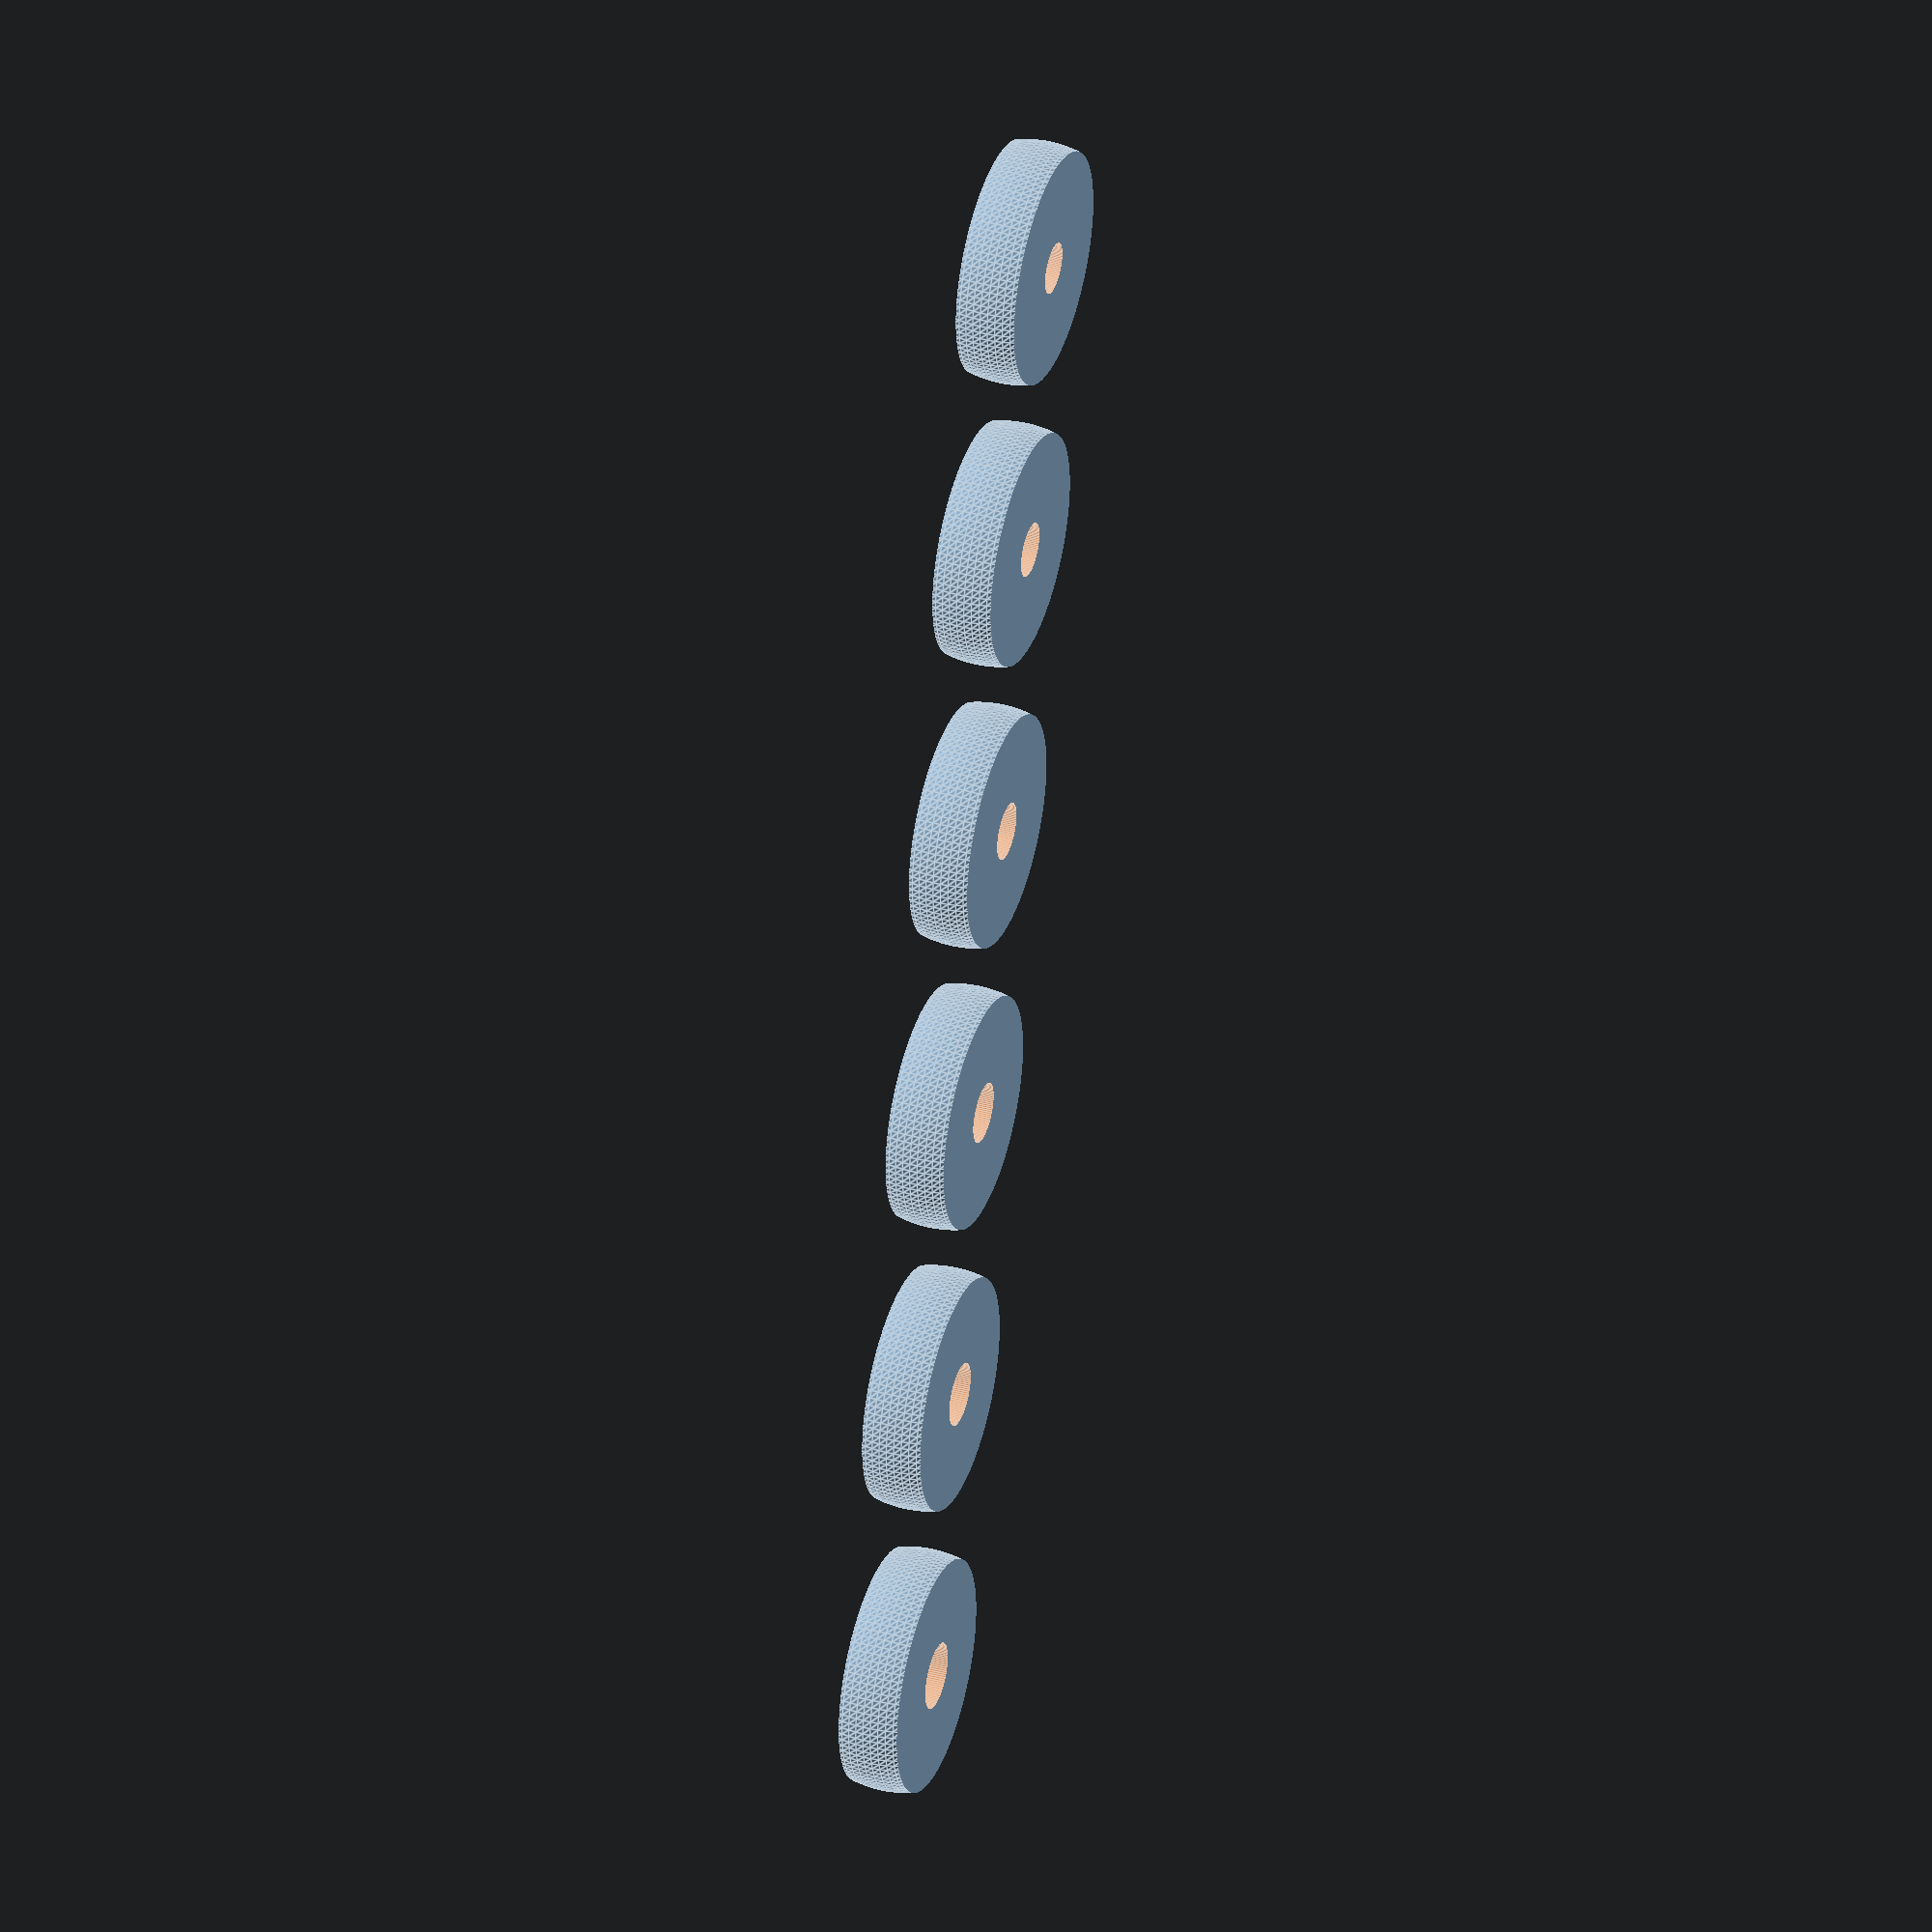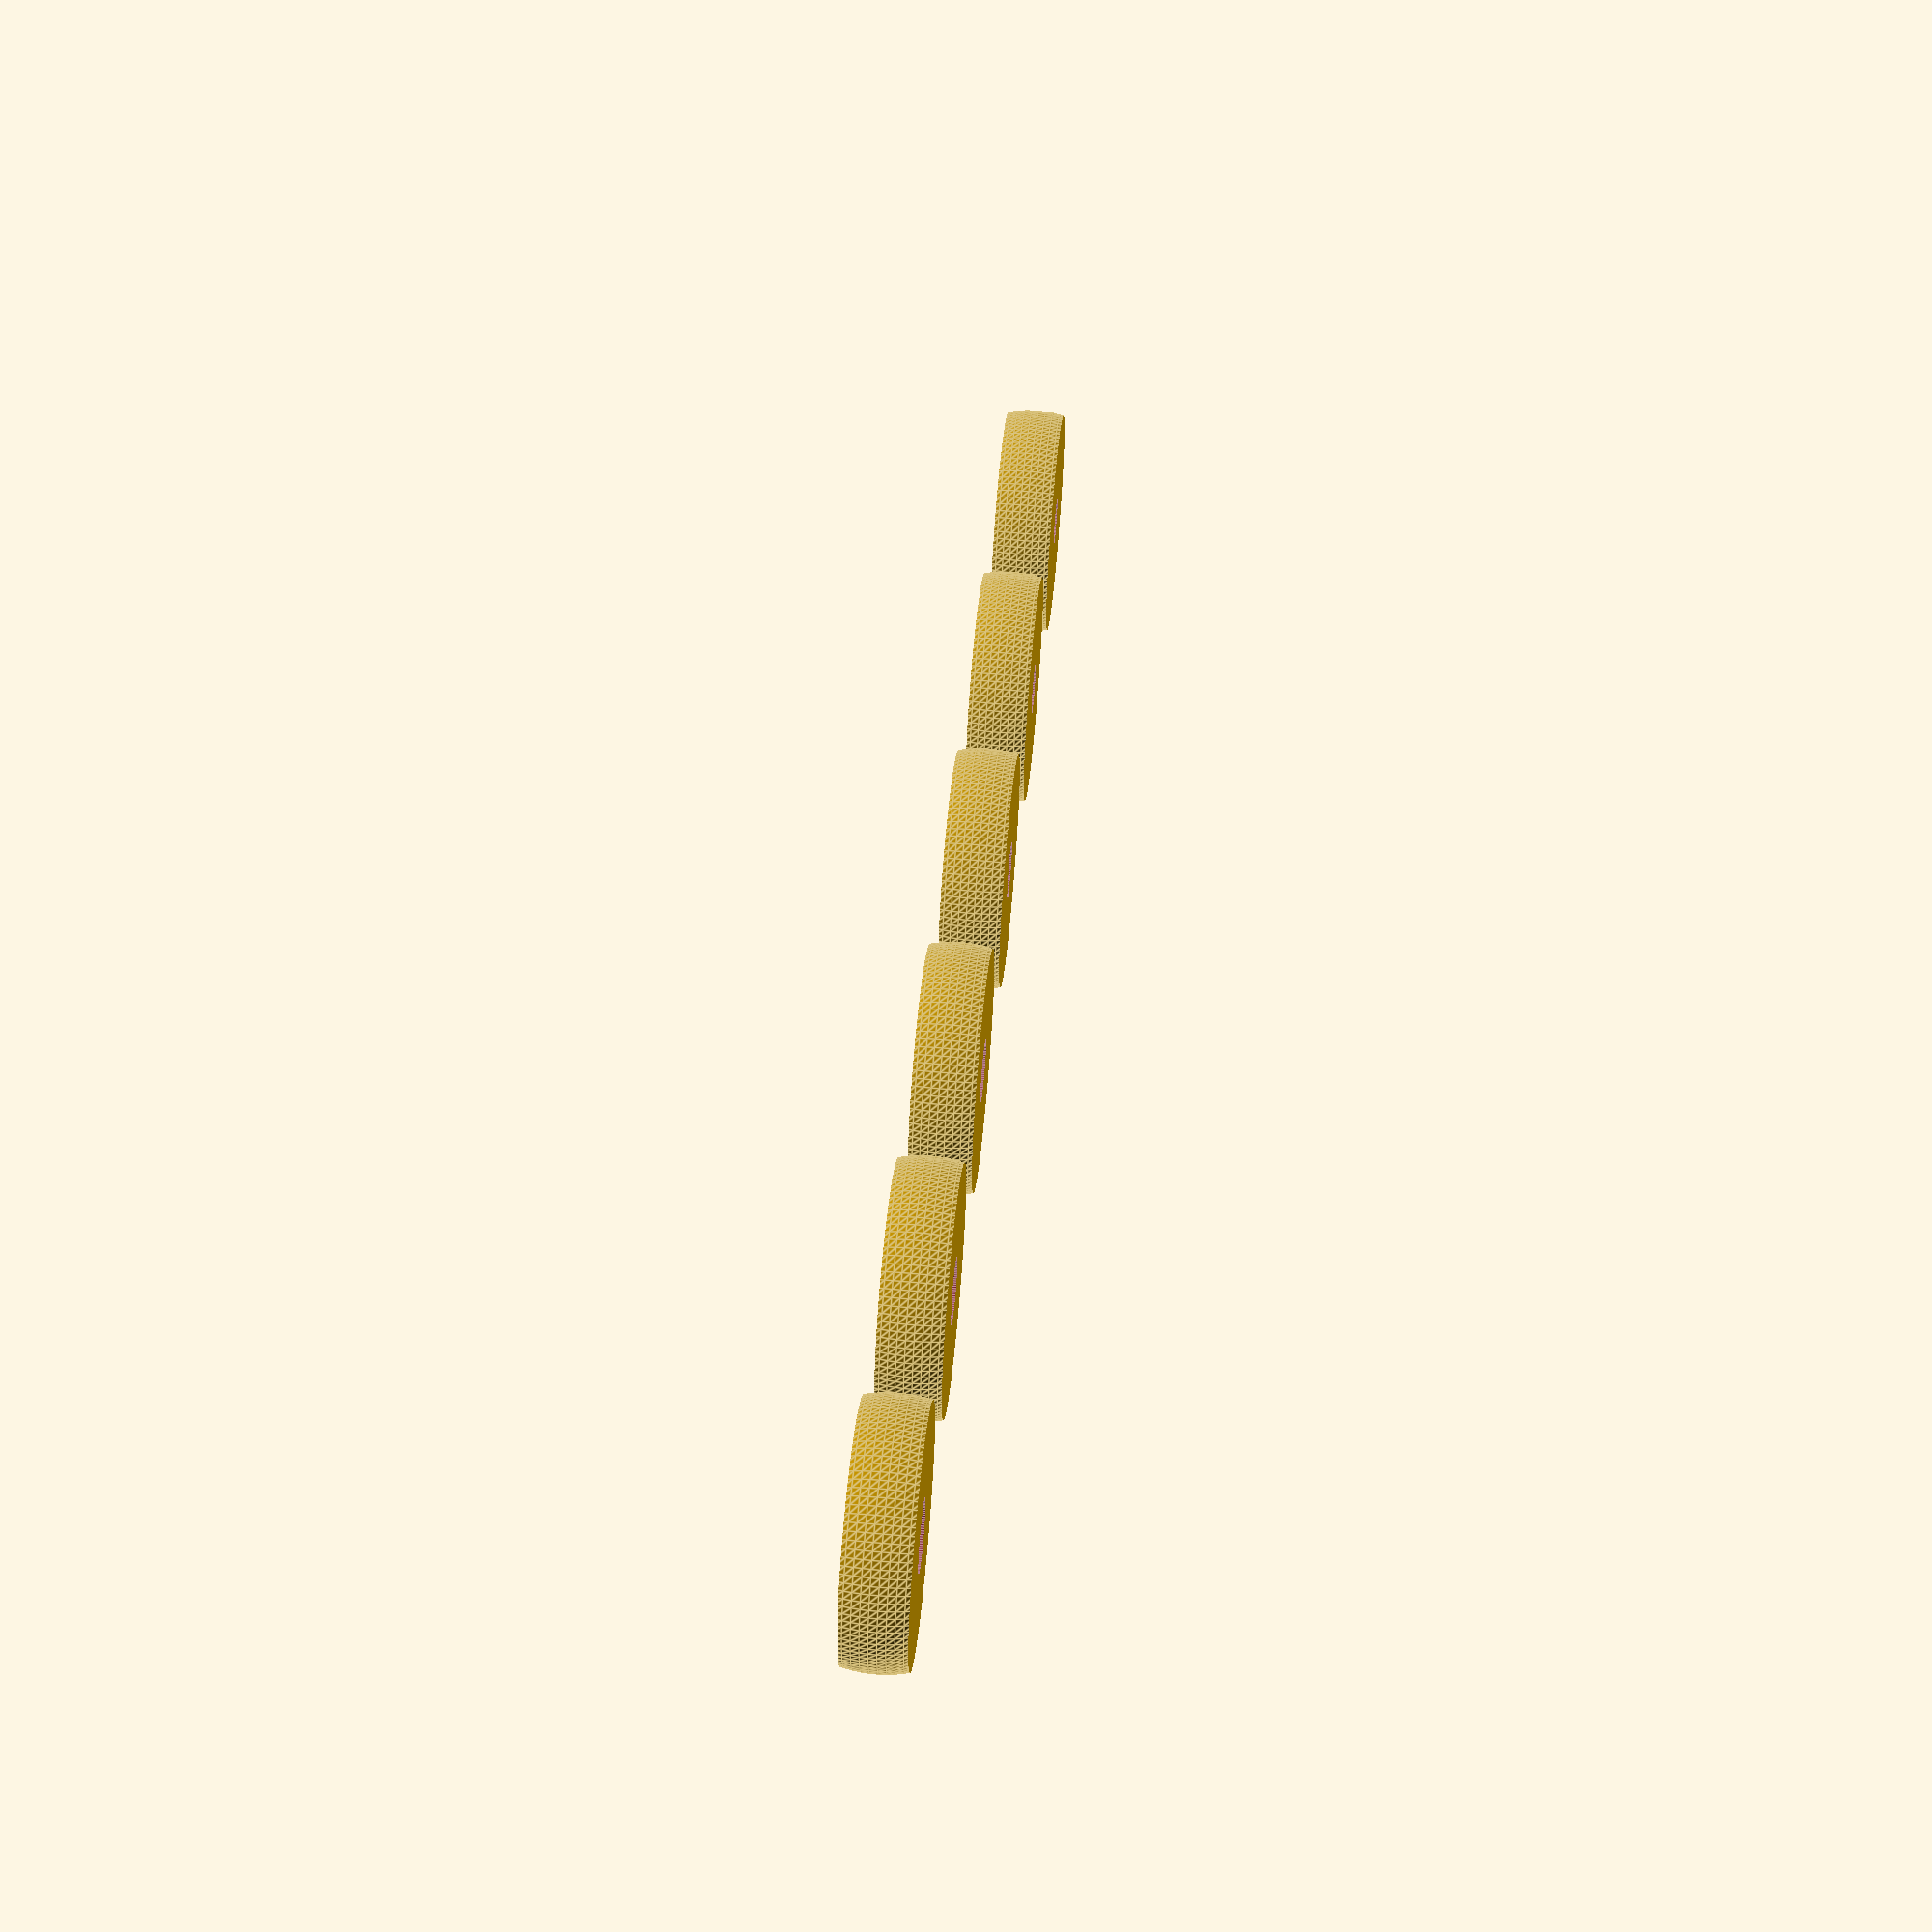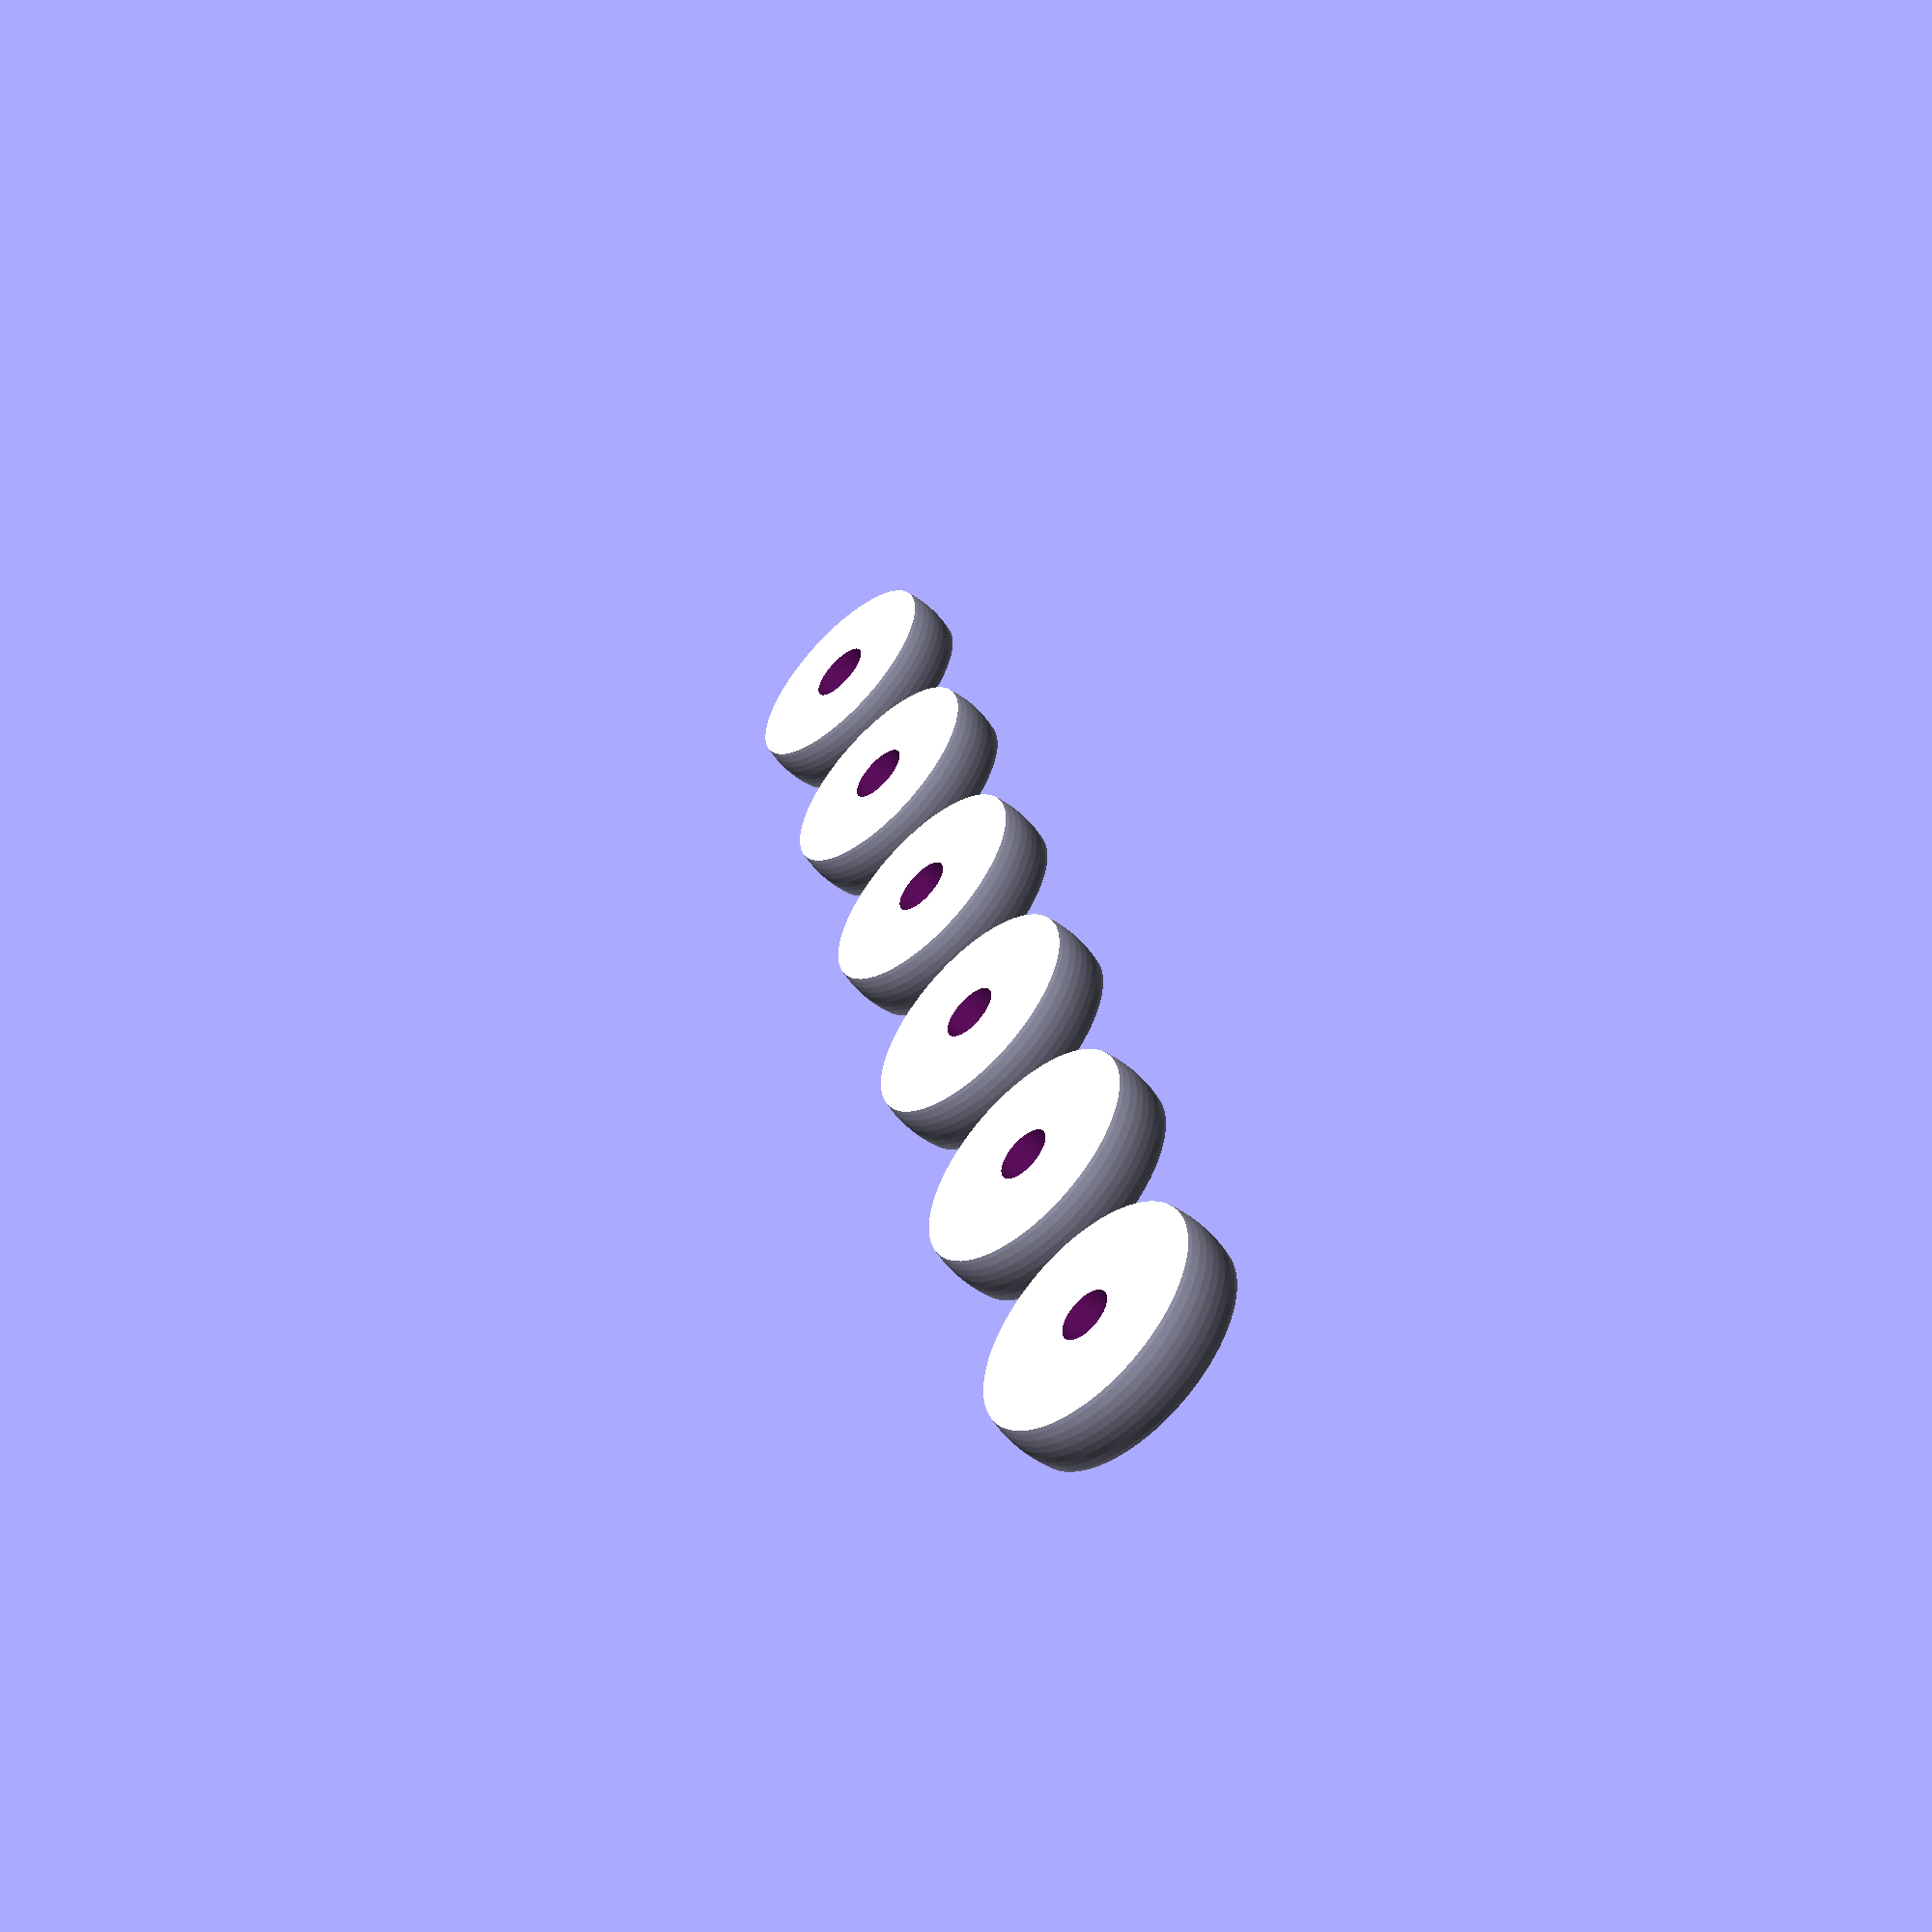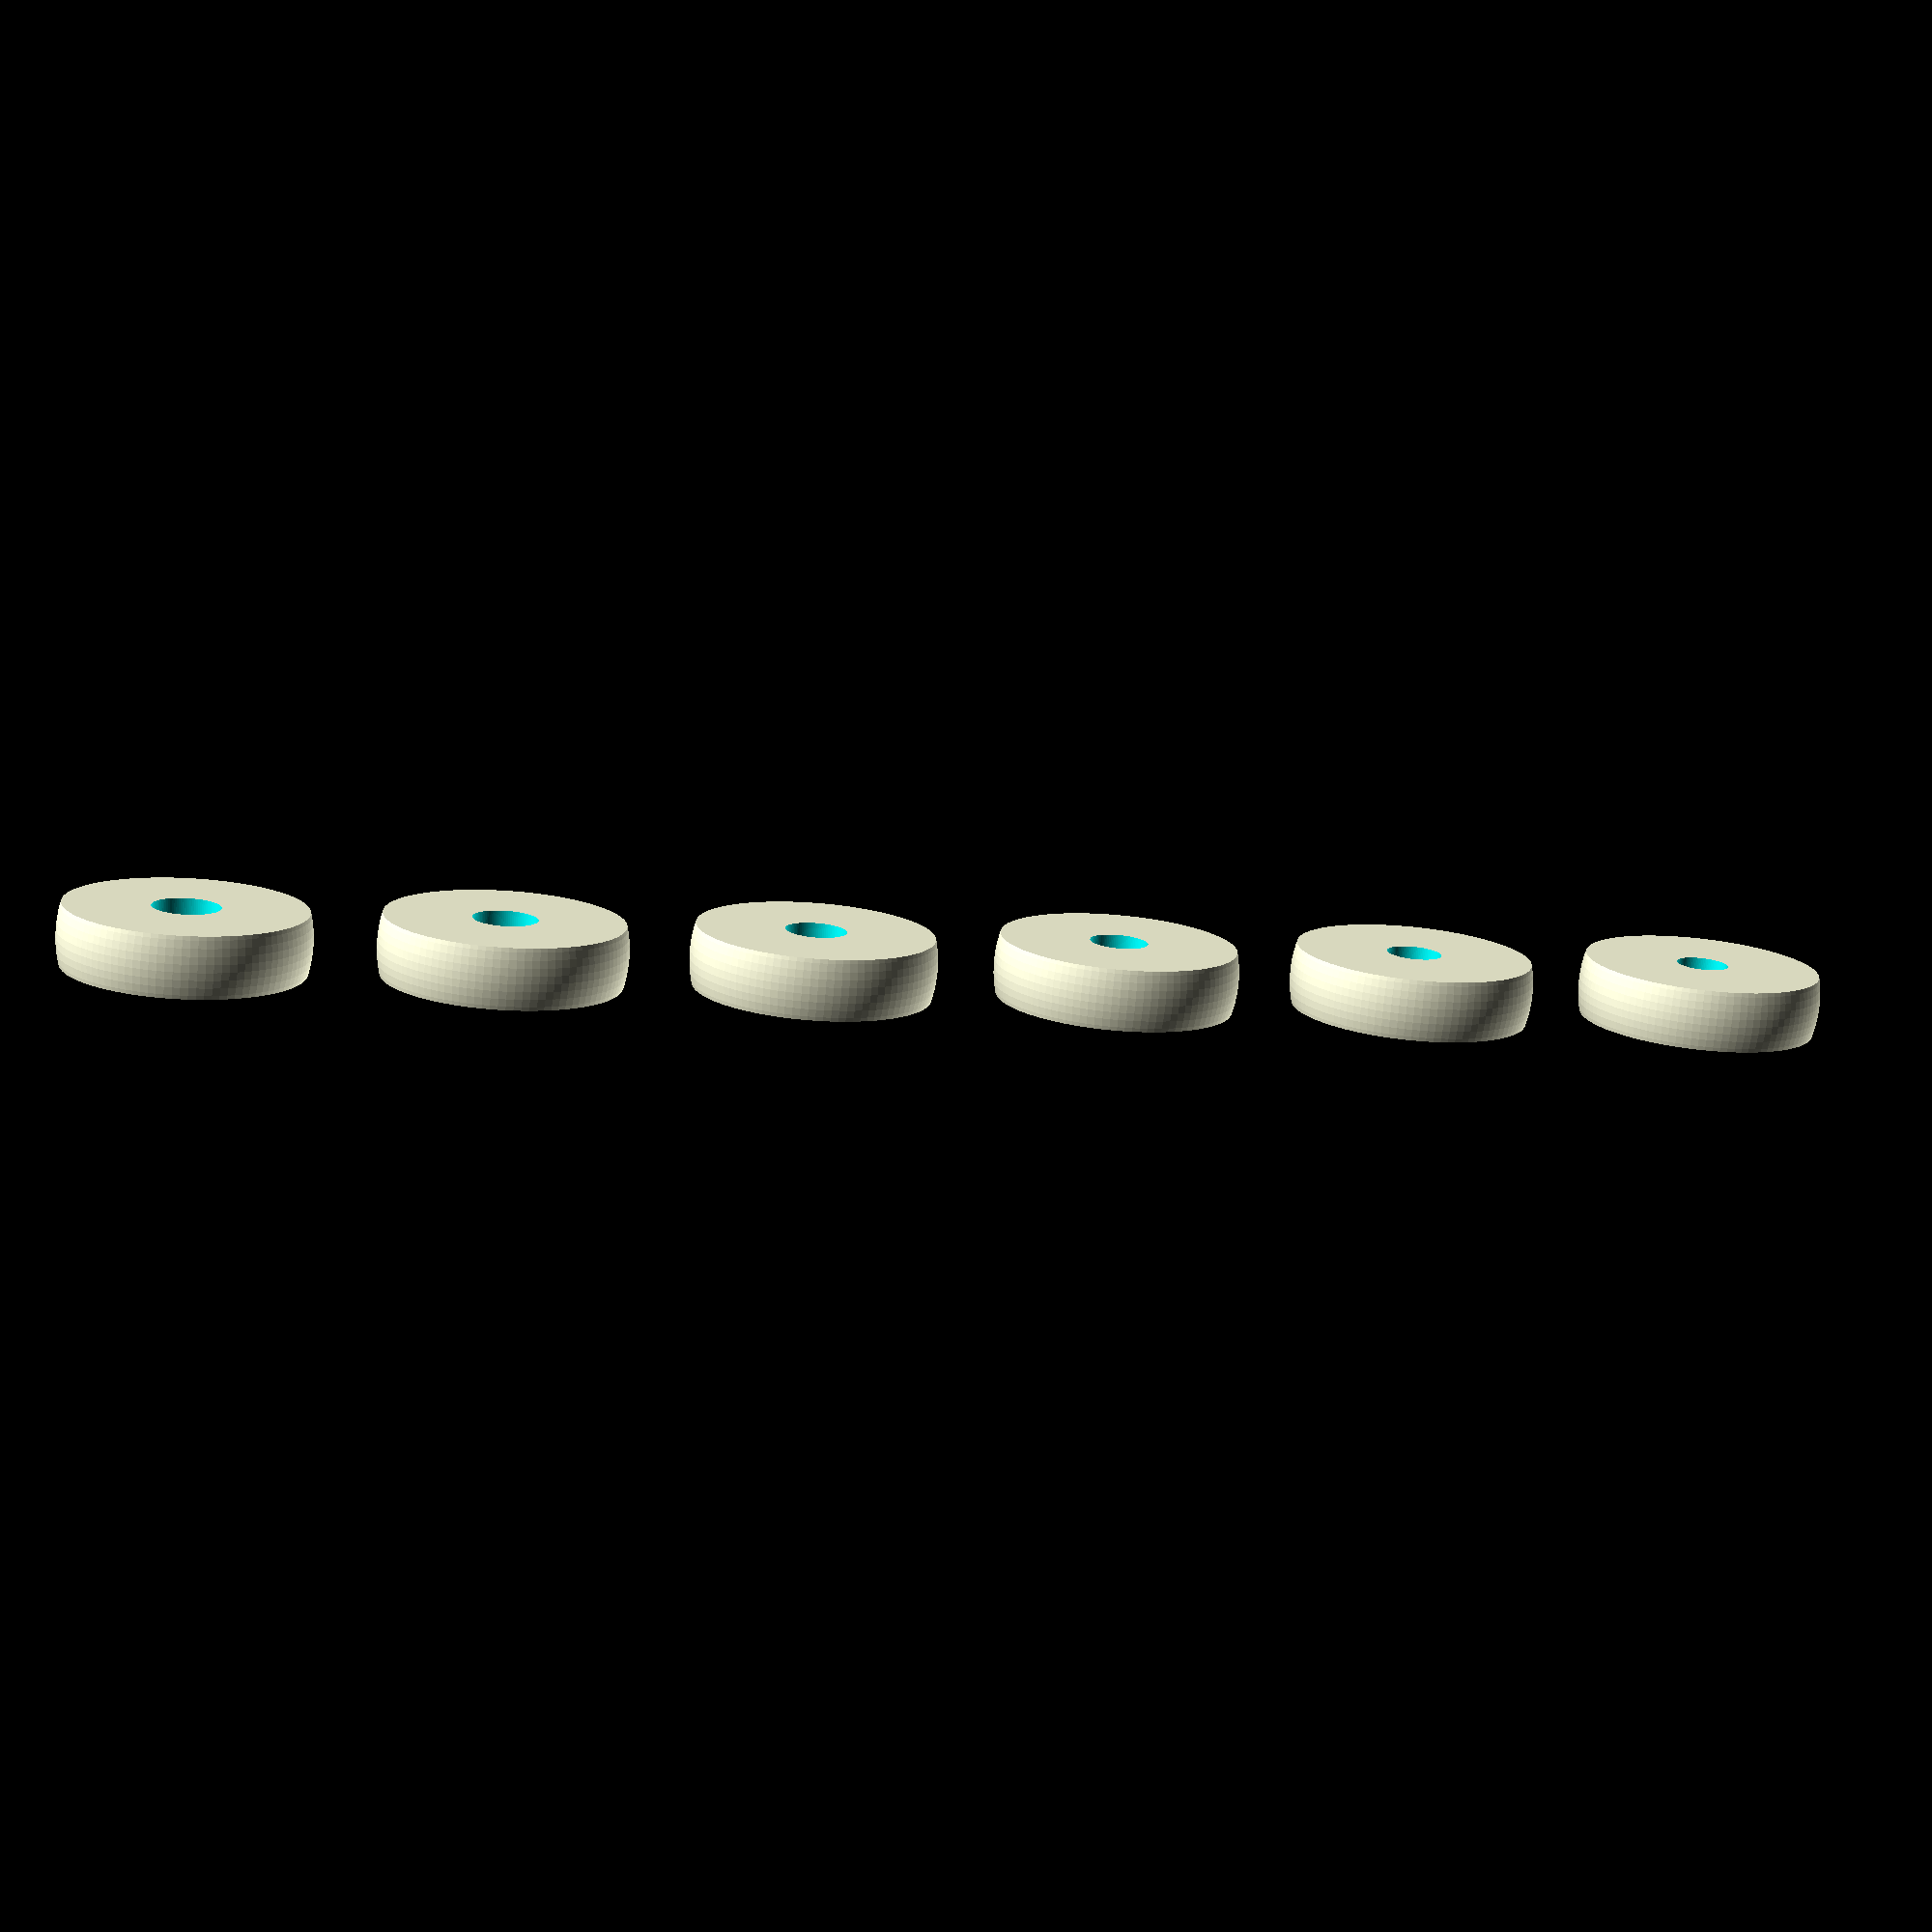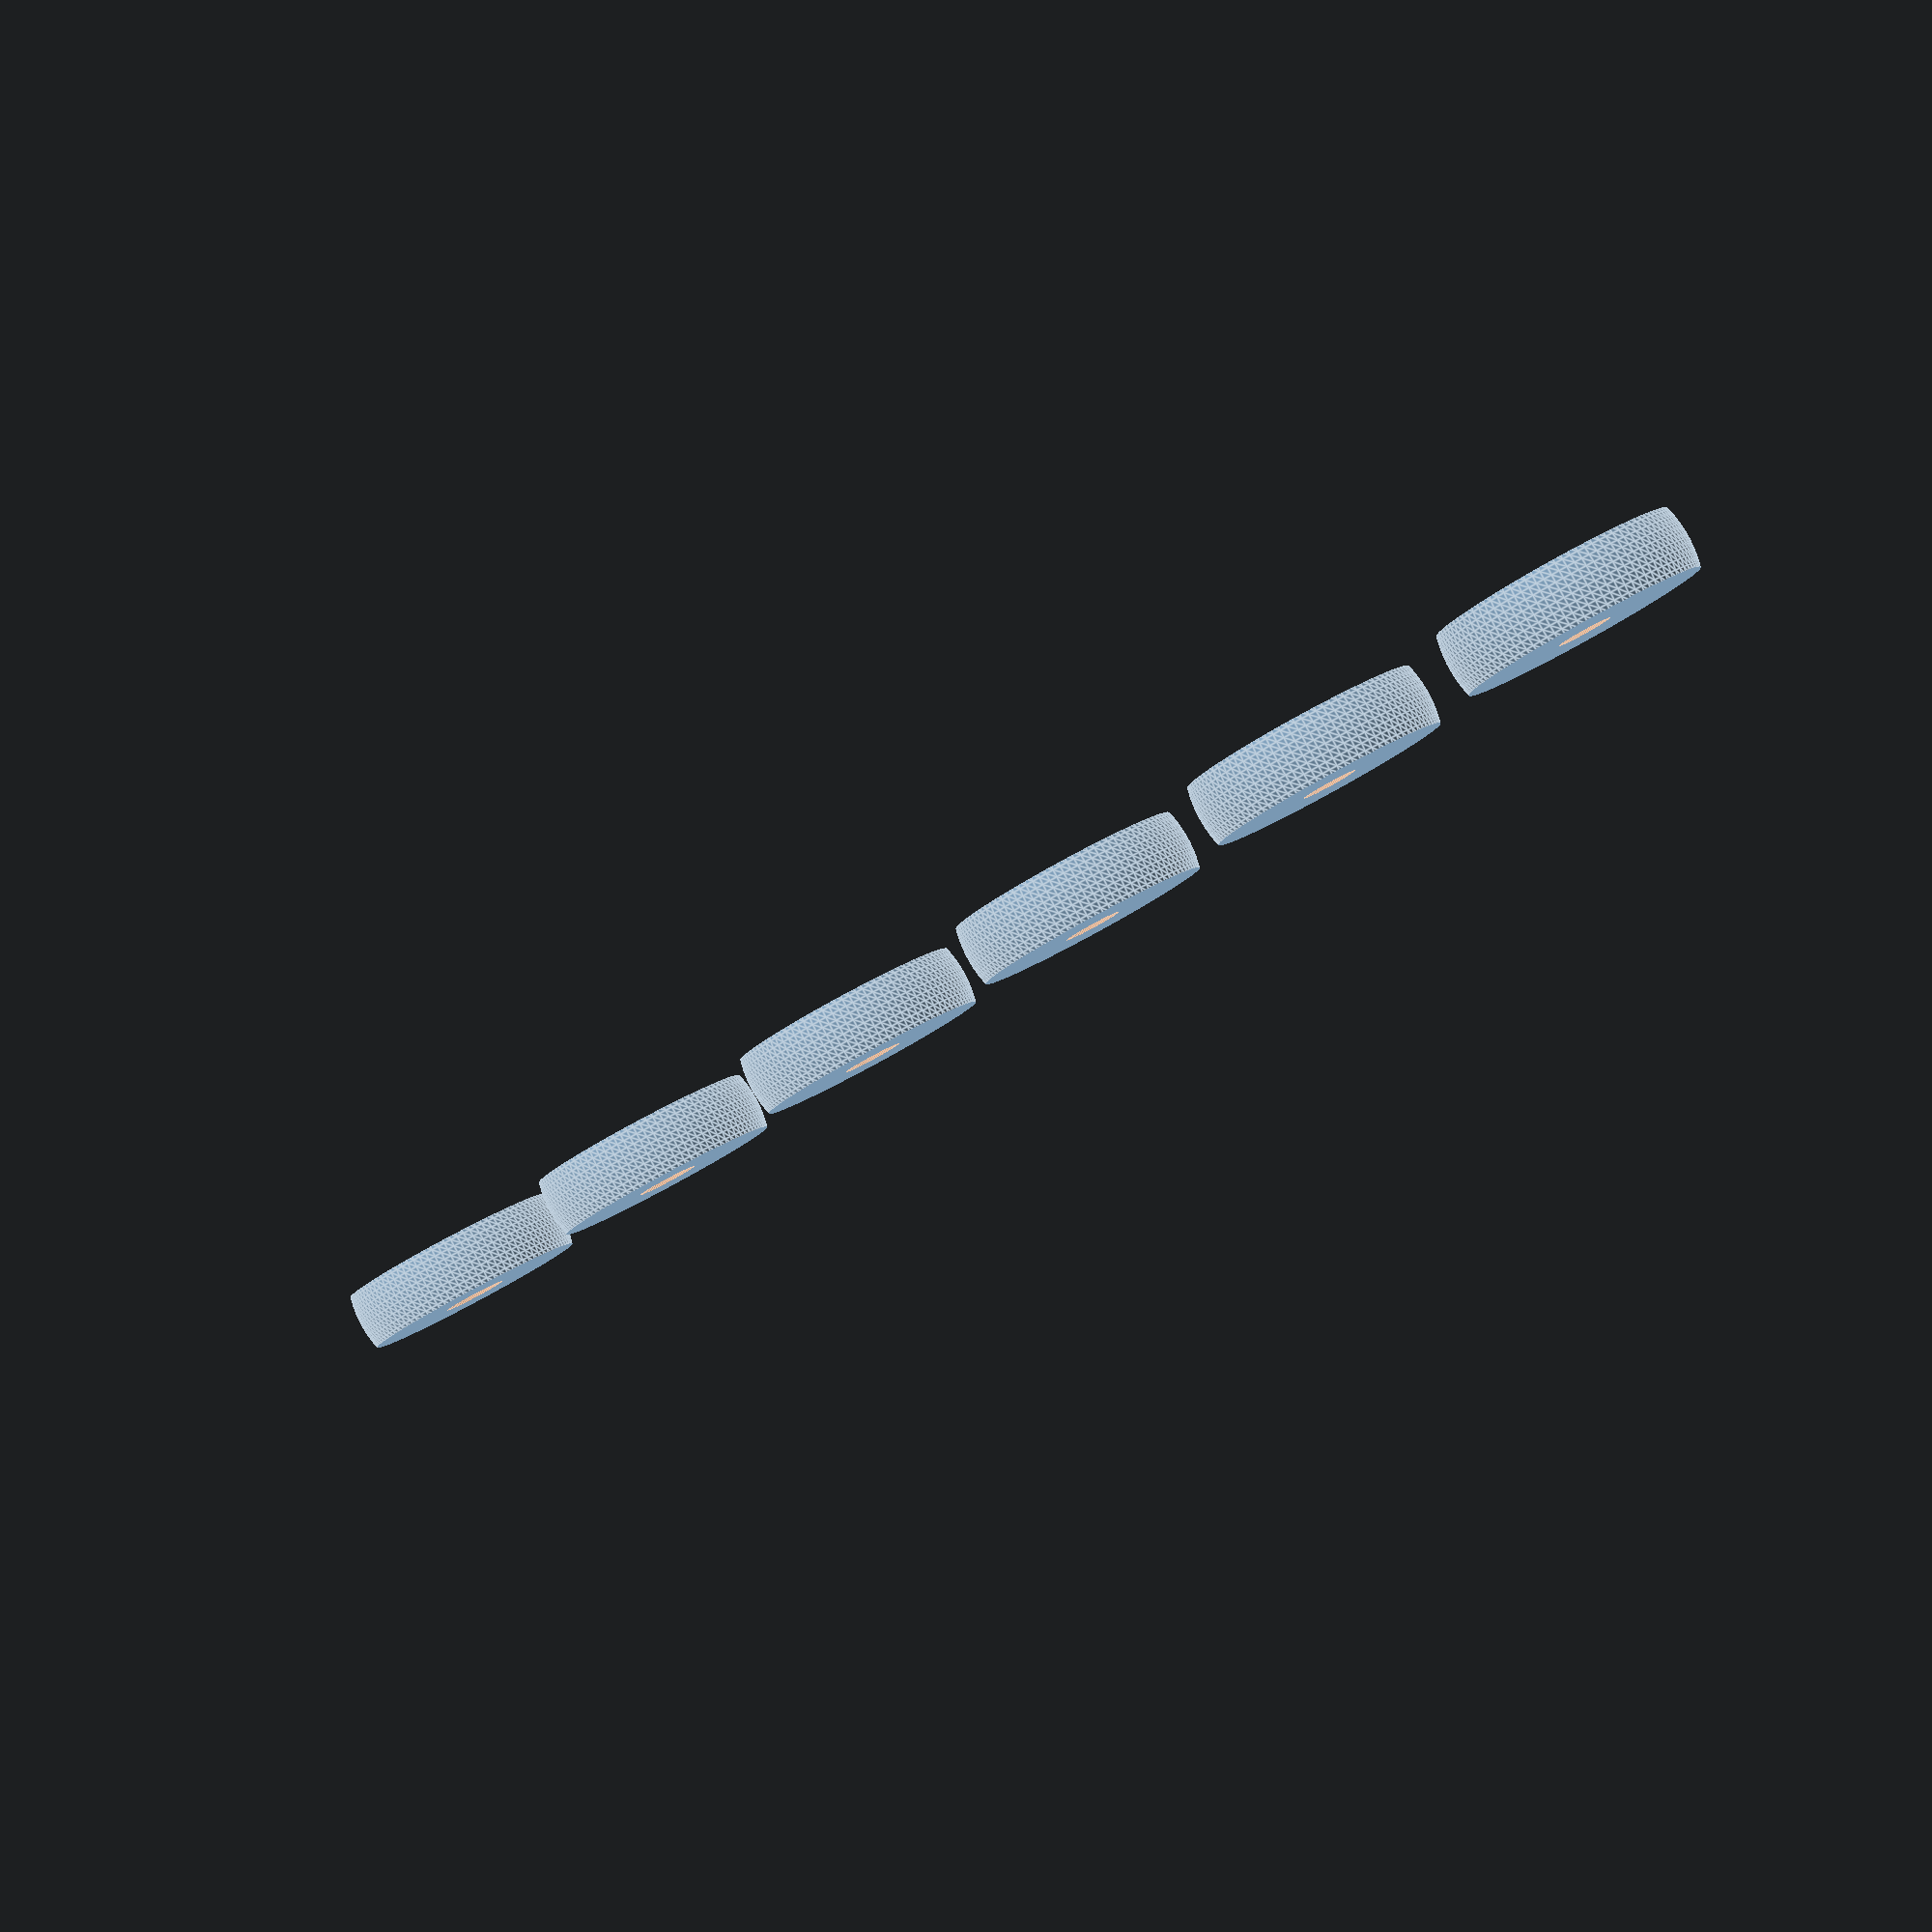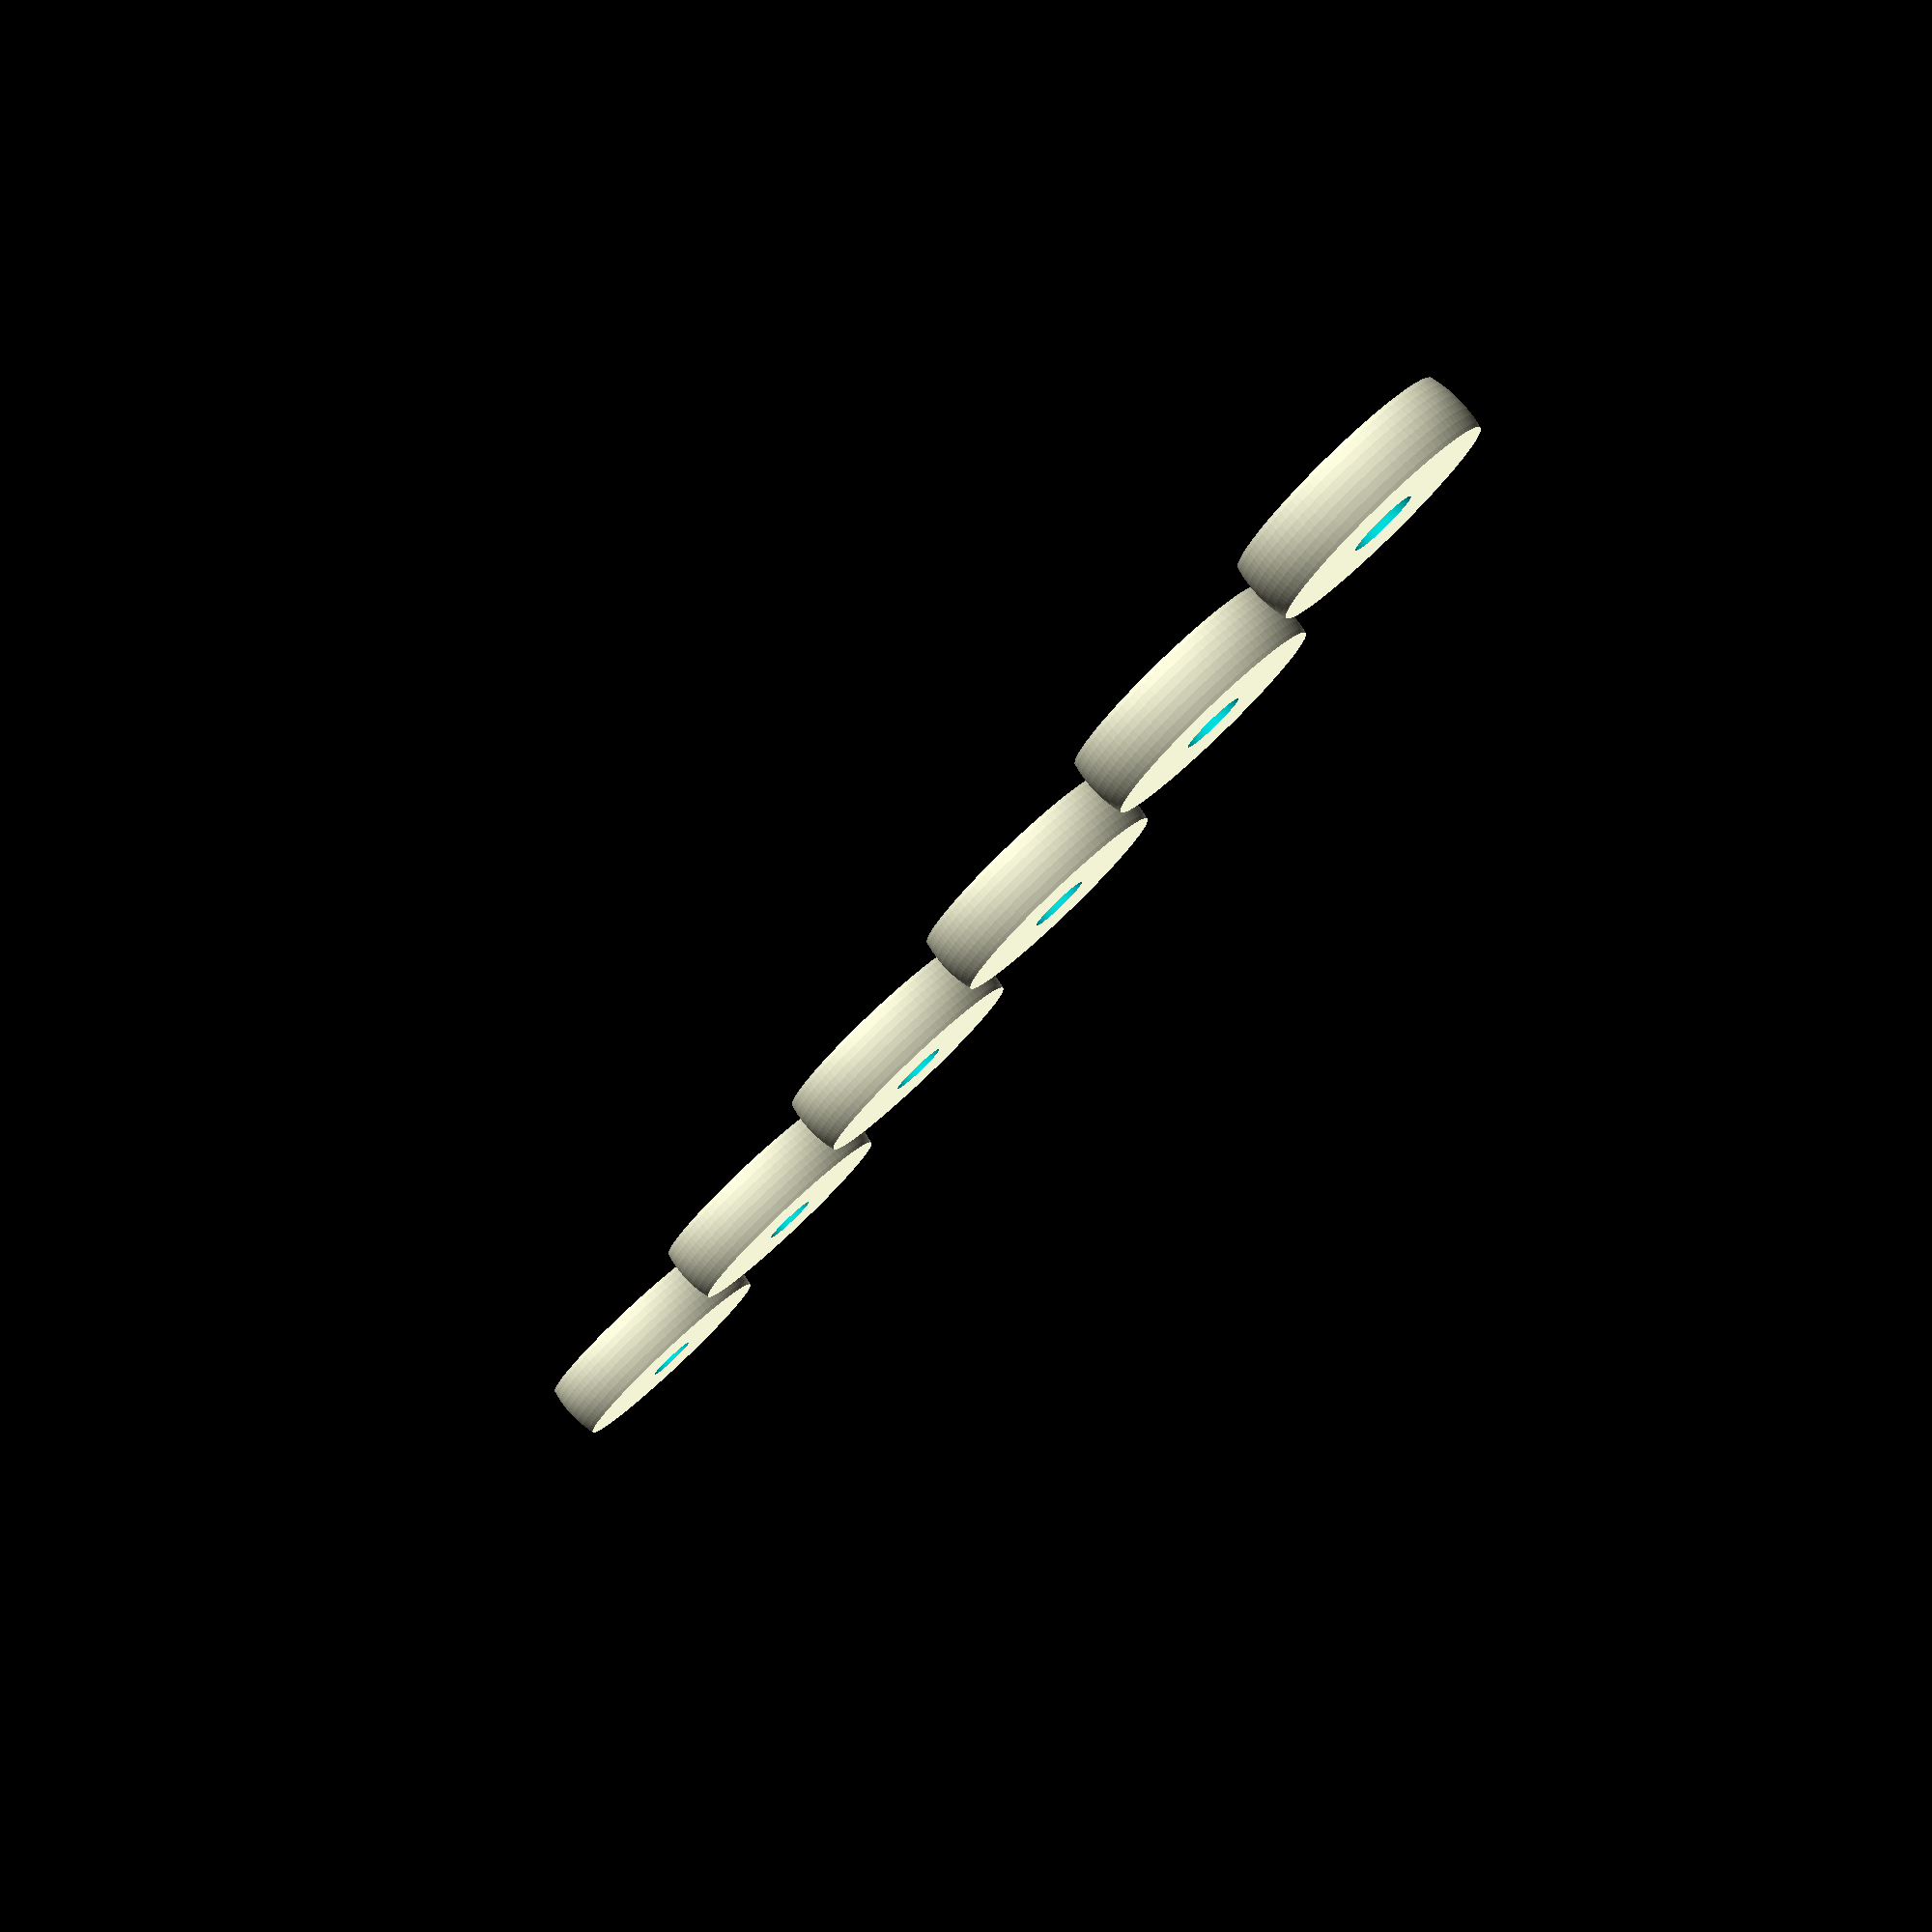
<openscad>
$fn=100;

wire_diam=2.3;
height=2;
sphere_size=4;
module bead(wire_diam, height, sphere_size) {
    difference() {
        intersection() {
            sphere(sphere_size,center=true);
            cube([10,10,height],center=true);
        }
        cylinder(h=10,d=wire_diam,center=true);
    }
}

for (i=[0:5]) {
    diam = 1.7+i/10;
    translate([i*10,0,0]) bead(diam, height, sphere_size);
}
</openscad>
<views>
elev=143.6 azim=256.8 roll=70.6 proj=o view=edges
elev=302.5 azim=197.0 roll=275.4 proj=p view=edges
elev=56.6 azim=257.3 roll=43.7 proj=p view=solid
elev=256.3 azim=349.3 roll=184.8 proj=p view=solid
elev=274.5 azim=36.1 roll=151.6 proj=p view=edges
elev=98.4 azim=128.4 roll=223.4 proj=p view=solid
</views>
